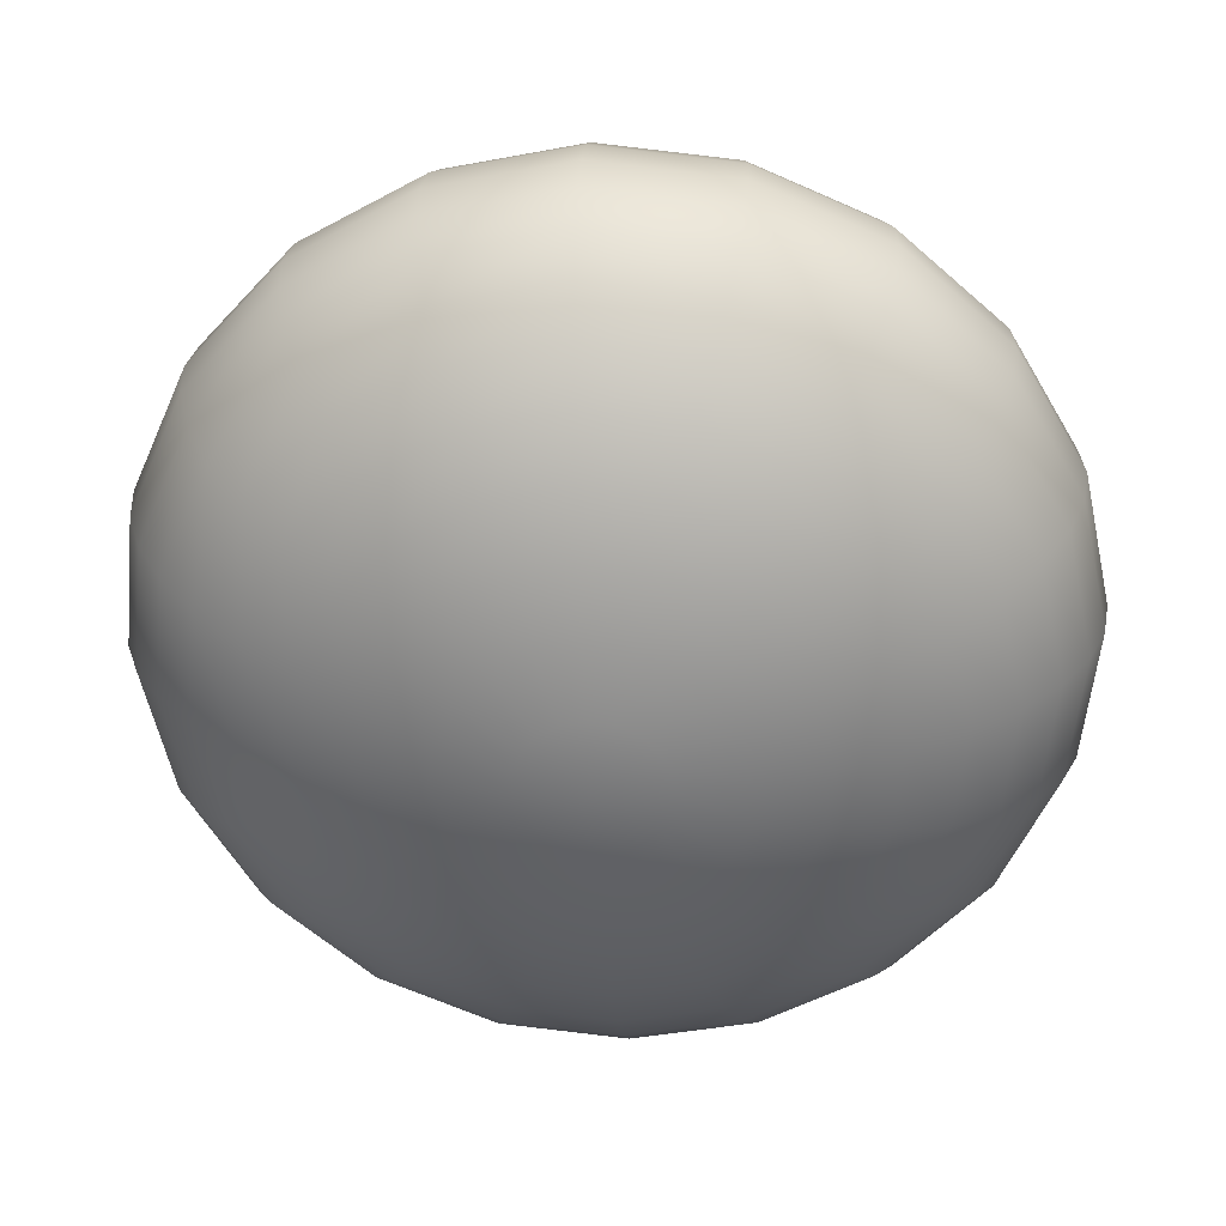
<metadata>
{"format":"obj","ext":"obj","renderer":"f3d","projection":"perspective","resolution":1024,"background":"white","views":[{"elev":-10.1,"azim":19.9,"up":"+Y"}]}
</metadata>
<code>
g pSphere37
v 0.9224 -1.312 2.014
v 0.4819 -1.708 1.799
v 0.7686 -1.246 2.118
v 1.34 -0.8836 2.179
v 1.036 -0.7534 2.384
v 1.725 -0.4332 2.29
v 1.278 -0.242 2.591
v 2.067 0.02781 2.345
v 1.489 0.2754 2.735
v 2.359 0.4881 2.342
v 1.663 0.786 2.811
v 2.592 0.9365 2.282
v 1.796 1.277 2.819
v 2.761 1.362 2.165
v 1.885 1.737 2.756
v 2.863 1.753 1.995
v 1.928 2.154 2.626
v 2.894 2.102 1.776
v 1.923 2.518 2.431
v 2.854 2.399 1.514
v 1.87 2.82 2.177
v 2.743 2.637 1.213
v 1.772 3.053 1.869
v 2.565 2.809 0.8834
v 1.63 3.21 1.514
v 2.324 2.913 0.5318
v 1.448 3.288 1.123
v 2.025 2.945 0.167
v 1.23 3.286 0.7036
v 1.677 2.904 -0.202
v 0.9817 3.202 0.2671
v 1.288 2.792 -0.5659
v 0.7094 3.04 -0.176
v 0.8662 2.611 -0.9159
v 0.4197 2.802 -0.6148
v 0.4235 2.366 -1.243
v 0.1196 2.496 -1.038
v -0.02954 2.063 -1.54
v -0.1834 2.129 -1.436
v -0.4819 1.708 -1.799
v 0.08061 1.96 -1.667
v -0.4819 1.708 -1.799
v 0.6411 2.163 -1.494
v 1.186 2.313 -1.284
v 1.701 2.407 -1.043
v 0.1363 1.831 -1.805
v -0.4819 1.708 -1.799
v 0.7511 1.908 -1.766
v 2.175 2.44 -0.7758
v 1.347 1.938 -1.684
v 0.132 1.687 -1.94
v -0.4819 1.708 -1.799
v 0.7427 1.625 -2.033
v 1.911 1.921 -1.56
v 2.595 2.414 -0.4896
v 0.06823 1.544 -2.059
v -0.4819 1.708 -1.799
v 1.335 1.522 -2.076
v 2.427 1.856 -1.398
v 2.951 2.328 -0.1914
v 0.6167 1.342 -2.268
v 1.895 1.382 -2.067
v 2.883 1.745 -1.202
v 3.235 2.185 0.1116
v -0.0488 1.415 -2.15
v -0.4819 1.708 -1.799
v 1.15 1.106 -2.421
v 2.407 1.208 -2.008
v 3.268 1.592 -0.9756
v 3.439 1.989 0.4118
v 0.3855 1.086 -2.449
v 1.655 0.8436 -2.515
v 2.861 1.004 -1.9
v 3.573 1.399 -0.7255
v 3.558 1.743 0.702
v -0.2077 1.312 -2.205
v -0.4819 1.708 -1.799
v 2.119 0.5602 -2.546
v 3.244 0.7756 -1.744
v 3.79 1.172 -0.4575
v 3.589 1.454 0.9748
v 2.531 0.263 -2.515
v 3.547 0.5279 -1.546
v 3.914 0.9163 -0.1782
v 3.533 1.13 1.224
v 2.881 -0.04076 -2.422
v 3.763 0.2673 -1.31
v 3.941 0.6377 0.1054
v 3.389 0.7773 1.442
v 3.16 -0.3435 -2.27
v 3.887 2.934e-06 -1.041
v 3.871 0.3435 0.3864
v 3.162 0.4058 1.625
v 3.361 -0.6377 -2.061
v 3.914 -0.2673 -0.7468
v 3.706 0.04078 0.658
v 2.857 0.0243 1.769
v 3.479 -0.9163 -1.802
v 3.845 -0.5279 -0.4341
v 3.45 -0.2629 0.9133
v 2.481 -0.3578 1.868
v 3.511 -1.172 -1.498
v 3.682 -0.7756 -0.1107
v 3.108 -0.5602 1.146
v 2.045 -0.731 1.922
v 3.457 -1.399 -1.158
v 3.428 -1.004 0.2153
v 2.69 -0.8436 1.351
v 1.558 -1.086 1.928
v 3.318 -1.592 -0.7887
v 3.089 -1.208 0.5361
v 2.206 -1.106 1.522
v 1.033 -1.415 1.887
v 0.4819 -1.708 1.799
v 1.668 -1.342 1.656
v 2.674 -1.382 0.8437
v 3.098 -1.745 -0.4003
v 1.088 -1.544 1.749
v 0.4819 -1.708 1.799
v 2.194 -1.522 1.13
v 2.801 -1.856 -0.00195
v 1.659 -1.625 1.389
v 2.435 -1.921 0.3964
v 1.084 -1.687 1.614
v 0.4819 -1.708 1.799
v 2.009 -1.938 0.785
v 1.533 -1.908 1.154
v 1.02 -1.831 1.495
v 0.4819 -1.708 1.799
v 2.492 -2.414 -0.8732
v 2.272 -2.44 -0.4152
v 1.995 -2.407 0.05285
v 1.669 -2.313 0.5197
v 1.302 -2.163 0.9736
v 2.652 -2.328 -1.31
v 0.9031 -1.96 1.404
v 0.4819 -1.708 1.799
v 2.746 -2.185 -1.714
v 2.772 -1.989 -2.076
v 2.731 -1.743 -2.386
v 2.622 -1.454 -2.639
v 2.448 -1.13 -2.826
v 2.214 -0.7772 -2.943
v 1.926 -0.4058 -2.988
v 1.59 -0.02429 -2.96
v 1.215 0.3578 -2.858
v 0.8103 0.731 -2.686
v 0.07171 0.8836 -2.557
v 0.3493 0.4332 -2.846
v 0.6183 -0.02779 -3.064
v 0.872 -0.4881 -3.208
v 1.104 -0.9364 -3.272
v -0.3928 1.246 -2.218
v -0.4819 1.708 -1.799
v -0.294 0.7535 -2.583
v -0.188 0.242 -2.883
v -0.0773 -0.2753 -3.113
v -0.5861 1.224 -2.188
v -0.4819 1.708 -1.799
v -0.6758 0.7086 -2.523
v 1.309 -1.362 -3.256
v 0.03526 -0.7859 -3.266
v -0.7488 0.1761 -2.796
v -0.7685 1.246 -2.118
v -0.4819 1.708 -1.799
v -1.036 0.7535 -2.384
v -0.8035 -0.3607 -3
v 0.147 -1.277 -3.339
v 1.482 -1.753 -3.159
v -0.9224 1.312 -2.014
v -0.4819 1.708 -1.799
v -1.278 0.242 -2.591
v -0.8383 -0.8886 -3.13
v 0.255 -1.737 -3.33
v 1.619 -2.102 -2.985
v -1.34 0.8836 -2.179
v -1.489 -0.2753 -2.735
v -0.8525 -1.395 -3.183
v 0.3568 -2.154 -3.238
v 1.715 -2.399 -2.737
v -1.033 1.415 -1.887
v -0.4819 1.708 -1.799
v -1.663 -0.7859 -2.812
v -0.8458 -1.866 -3.158
v 0.4498 -2.518 -3.067
v 1.769 -2.637 -2.422
v -1.796 -1.277 -2.819
v -0.8182 -2.292 -3.055
v 0.5318 -2.82 -2.82
v 1.78 -2.809 -2.047
v -1.885 -1.737 -2.756
v -0.7704 -2.661 -2.876
v 0.6006 -3.052 -2.504
v 1.747 -2.913 -1.622
v -1.928 -2.154 -2.626
v -0.7037 -2.965 -2.627
v 0.6547 -3.21 -2.126
v 1.671 -2.945 -1.157
v -1.923 -2.518 -2.432
v -0.6196 -3.196 -2.313
v 0.6926 -3.288 -1.696
v 1.554 -2.904 -0.6634
v -1.87 -2.82 -2.177
v -0.5203 -3.348 -1.943
v 0.7135 -3.286 -1.224
v 1.398 -2.792 -0.1534
v -1.772 -3.052 -1.869
v -0.4082 -3.418 -1.524
v 0.7168 -3.202 -0.722
v 1.208 -2.611 0.3604
v -1.63 -3.21 -1.514
v -0.286 -3.403 -1.068
v 0.7024 -3.04 -0.2021
v 0.9883 -2.366 0.8652
v -1.448 -3.288 -1.123
v -0.1568 -3.305 -0.5855
v 0.6708 -2.802 0.3227
v 0.7443 -2.063 1.349
v 0.4819 -1.708 1.799
v 0.6226 -2.496 0.8396
v -0.02375 -3.125 -0.08867
v -1.23 -3.286 -0.7036
v 0.5592 -2.129 1.336
v 0.4819 -1.708 1.799
v 0.1099 -2.868 0.4104
v -0.9817 -3.202 -0.2671
v 0.2409 -2.541 0.8993
v -0.7094 -3.04 0.1759
v 0.3659 -2.151 1.366
v 0.4819 -1.708 1.799
v -0.4197 -2.802 0.6148
v -0.1196 -2.496 1.038
v 0.1834 -2.129 1.436
v 0.4819 -1.708 1.799
v -2.025 -2.945 -0.167
v -1.677 -2.904 0.2019
v -1.288 -2.792 0.5659
v -0.8662 -2.611 0.9159
v -0.4235 -2.366 1.243
v -2.324 -2.913 -0.5318
v 0.02954 -2.063 1.54
v 0.4819 -1.708 1.799
v -2.565 -2.809 -0.8835
v -2.743 -2.637 -1.213
v -2.854 -2.399 -1.514
v -2.894 -2.102 -1.776
v -2.863 -1.753 -1.995
v -2.761 -1.362 -2.165
v -2.592 -0.9364 -2.282
v -2.359 -0.4881 -2.342
v -2.067 -0.02779 -2.345
v -1.725 0.4332 -2.29
v -1.558 1.086 -1.928
v -2.045 0.731 -1.922
v -2.481 0.3578 -1.868
v -2.857 -0.02429 -1.769
v -3.162 -0.4058 -1.625
v -1.088 1.544 -1.749
v -0.4819 1.708 -1.799
v -1.668 1.342 -1.656
v -2.206 1.106 -1.522
v -2.69 0.8436 -1.351
v -1.084 1.687 -1.614
v -0.4819 1.708 -1.799
v -1.659 1.625 -1.389
v -3.389 -0.7772 -1.442
v -3.108 0.5602 -1.146
v -2.194 1.522 -1.131
v -1.02 1.831 -1.495
v -0.4819 1.708 -1.799
v -1.533 1.908 -1.154
v -2.674 1.382 -0.8437
v -3.45 0.263 -0.9133
v -3.533 -1.13 -1.224
v -0.9031 1.96 -1.404
v -0.4819 1.708 -1.799
v -2.009 1.938 -0.785
v -3.089 1.208 -0.5361
v -3.706 -0.04076 -0.658
v -3.589 -1.454 -0.9748
v -1.302 2.163 -0.9736
v -2.435 1.921 -0.3965
v -3.428 1.004 -0.2153
v -3.871 -0.3435 -0.3865
v -3.558 -1.743 -0.702
v -0.7443 2.063 -1.349
v -0.4819 1.708 -1.799
v -2.801 1.856 0.001956
v -3.682 0.7756 0.1107
v -3.941 -0.6377 -0.1055
v -3.439 -1.989 -0.4119
v -3.098 1.745 0.4002
v -3.845 0.5279 0.4341
v -3.914 -0.9163 0.1782
v -3.235 -2.185 -0.1117
v -3.318 1.592 0.7887
v -3.914 0.2673 0.7467
v -3.79 -1.172 0.4574
v -2.951 -2.328 0.1913
v -3.458 1.399 1.158
v -3.887 2.934e-06 1.041
v -3.573 -1.399 0.7255
v -2.595 -2.414 0.4896
v -3.511 1.172 1.498
v -3.763 -0.2673 1.31
v -3.268 -1.592 0.9756
v -2.175 -2.44 0.7758
v -3.479 0.9163 1.802
v -3.547 -0.5279 1.546
v -2.883 -1.745 1.202
v -1.701 -2.407 1.043
v -3.361 0.6377 2.061
v -3.244 -0.7756 1.744
v -2.427 -1.856 1.398
v -1.186 -2.313 1.284
v -3.16 0.3435 2.27
v -2.861 -1.004 1.9
v -1.911 -1.921 1.56
v -0.6411 -2.163 1.494
v -2.881 0.04078 2.422
v -2.407 -1.208 2.008
v -1.347 -1.938 1.684
v -0.08061 -1.96 1.667
v 0.4819 -1.708 1.799
v -0.7511 -1.908 1.766
v -1.895 -1.382 2.067
v -2.531 -0.2629 2.515
v -0.1363 -1.831 1.805
v 0.4819 -1.708 1.799
v -1.335 -1.522 2.076
v -2.119 -0.5602 2.546
v -0.7427 -1.625 2.033
v -1.655 -0.8436 2.515
v -0.132 -1.687 1.94
v 0.4819 -1.708 1.799
v -1.15 -1.106 2.421
v -0.6167 -1.342 2.268
v -0.06824 -1.544 2.059
v 0.4819 -1.708 1.799
v -1.926 0.4058 2.988
v -1.59 0.0243 2.96
v -1.215 -0.3578 2.858
v -0.8103 -0.731 2.686
v -0.3855 -1.086 2.449
v -2.214 0.7773 2.943
v 0.04881 -1.415 2.15
v 0.4819 -1.708 1.799
v -2.448 1.13 2.826
v -2.622 1.454 2.638
v -2.731 1.743 2.386
v -2.772 1.989 2.076
v -2.746 2.185 1.714
v -2.652 2.328 1.309
v -2.492 2.414 0.8731
v -2.272 2.44 0.4152
v -1.995 2.407 -0.05285
v -1.669 2.313 -0.5196
v -0.9883 2.366 -0.8653
v -1.208 2.611 -0.3604
v -1.398 2.792 0.1534
v -1.554 2.904 0.6633
v -1.671 2.945 1.157
v -0.5592 2.129 -1.336
v -0.4819 1.708 -1.799
v -0.6226 2.496 -0.8396
v -0.6708 2.802 -0.3227
v -0.7024 3.04 0.2021
v -0.3659 2.151 -1.366
v -0.4819 1.708 -1.799
v -0.2409 2.541 -0.8993
v -0.1834 2.129 -1.436
v -0.4819 1.708 -1.799
v 0.1196 2.496 -1.038
v -0.1099 2.868 -0.4103
v 0.4197 2.802 -0.6148
v 0.02376 3.125 0.08864
v 0.7094 3.04 -0.176
v -0.7168 3.202 0.722
v 0.1568 3.305 0.5855
v 0.9817 3.202 0.2671
v -0.7135 3.286 1.224
v 0.286 3.403 1.068
v 1.23 3.286 0.7036
v -1.747 2.913 1.622
v -0.6926 3.288 1.696
v 0.4082 3.418 1.524
v 1.448 3.288 1.123
v -1.78 2.809 2.047
v -0.6547 3.21 2.126
v 0.5203 3.348 1.943
v 1.63 3.21 1.514
v -1.769 2.637 2.422
v -0.6006 3.053 2.504
v 0.6196 3.196 2.313
v 1.772 3.053 1.869
v -1.715 2.399 2.737
v -0.5318 2.82 2.82
v 0.7037 2.965 2.627
v 1.87 2.82 2.177
v -1.619 2.102 2.985
v -0.4498 2.518 3.067
v 0.7704 2.661 2.876
v 1.923 2.518 2.431
v -1.482 1.753 3.159
v -0.3568 2.154 3.238
v 0.8182 2.292 3.055
v 1.928 2.154 2.626
v -1.309 1.362 3.256
v -0.255 1.737 3.33
v 0.8458 1.866 3.158
v 1.885 1.737 2.756
v -1.104 0.9364 3.272
v -0.1469 1.277 3.339
v 0.8525 1.395 3.183
v 1.796 1.277 2.819
v -0.872 0.4881 3.208
v -0.03524 0.786 3.266
v 0.8383 0.8886 3.13
v 1.663 0.786 2.811
v -0.6183 0.02781 3.064
v 0.07731 0.2754 3.113
v 0.8035 0.3607 3
v 1.489 0.2754 2.735
v -0.3493 -0.4332 2.846
v 0.188 -0.242 2.883
v 0.7488 -0.1761 2.796
v 1.278 -0.242 2.591
v -0.07169 -0.8836 2.557
v 0.294 -0.7534 2.583
v 0.6758 -0.7086 2.523
v 1.036 -0.7534 2.384
v 0.2077 -1.312 2.205
v 0.4819 -1.708 1.799
v 0.3928 -1.246 2.218
v 0.4819 -1.708 1.799
v 0.5861 -1.224 2.188
v 0.4819 -1.708 1.799
v 0.7686 -1.246 2.118
v 0.4819 -1.708 1.799
g pSphere37_0
f 3 2 1
f 1 4 3
f 4 5 3
f 4 6 5
f 6 7 5
f 6 8 7
f 8 9 7
f 8 10 9
f 10 11 9
f 10 12 11
f 12 13 11
f 12 14 13
f 14 15 13
f 14 16 15
f 16 17 15
f 16 18 17
f 18 19 17
f 18 20 19
f 20 21 19
f 20 22 21
f 22 23 21
f 22 24 23
f 24 25 23
f 24 26 25
f 26 27 25
f 26 28 27
f 28 29 27
f 28 30 29
f 30 31 29
f 30 32 31
f 32 33 31
f 32 34 33
f 34 35 33
f 34 36 35
f 36 37 35
f 36 38 37
f 38 39 37
f 38 40 39
f 41 38 36
f 41 42 38
f 43 36 34
f 43 41 36
f 44 34 32
f 44 43 34
f 45 32 30
f 45 44 32
f 46 41 43
f 46 47 41
f 48 43 44
f 48 46 43
f 49 45 30
f 49 30 28
f 50 44 45
f 50 48 44
f 51 46 48
f 51 52 46
f 53 51 48
f 53 48 50
f 54 50 45
f 54 45 49
f 55 49 28
f 55 28 26
f 56 51 53
f 56 57 51
f 58 53 50
f 58 50 54
f 59 54 49
f 59 49 55
f 60 55 26
f 60 26 24
f 61 56 53
f 61 53 58
f 62 58 54
f 62 54 59
f 63 59 55
f 63 55 60
f 64 60 24
f 64 24 22
f 65 56 61
f 65 66 56
f 67 61 58
f 67 58 62
f 68 62 59
f 68 59 63
f 69 63 60
f 69 60 64
f 70 64 22
f 70 22 20
f 71 65 61
f 71 61 67
f 72 67 62
f 72 62 68
f 73 68 63
f 73 63 69
f 74 69 64
f 74 64 70
f 75 70 20
f 75 20 18
f 76 65 71
f 76 77 65
f 78 72 68
f 78 68 73
f 79 73 69
f 79 69 74
f 80 74 70
f 80 70 75
f 81 75 18
f 81 18 16
f 82 78 73
f 82 73 79
f 83 79 74
f 83 74 80
f 84 80 75
f 84 75 81
f 85 81 16
f 85 16 14
f 86 82 79
f 86 79 83
f 87 83 80
f 87 80 84
f 88 84 81
f 88 81 85
f 89 85 14
f 89 14 12
f 90 86 83
f 90 83 87
f 91 87 84
f 91 84 88
f 92 88 85
f 92 85 89
f 93 89 12
f 93 12 10
f 94 90 87
f 94 87 91
f 95 91 88
f 95 88 92
f 96 92 89
f 96 89 93
f 97 93 10
f 97 10 8
f 98 94 91
f 98 91 95
f 99 95 92
f 99 92 96
f 100 96 93
f 100 93 97
f 101 97 8
f 101 8 6
f 102 98 95
f 102 95 99
f 103 99 96
f 103 96 100
f 104 100 97
f 104 97 101
f 105 101 6
f 105 6 4
f 106 102 99
f 106 99 103
f 107 103 100
f 107 100 104
f 108 104 101
f 108 101 105
f 109 105 4
f 109 4 1
f 110 106 103
f 110 103 107
f 111 107 104
f 111 104 108
f 112 108 105
f 112 105 109
f 113 109 1
f 1 114 113
f 115 109 113
f 115 112 109
f 116 108 112
f 116 111 108
f 117 107 111
f 117 110 107
f 118 115 113
f 113 119 118
f 120 112 115
f 120 116 112
f 121 111 116
f 121 117 111
f 122 115 118
f 122 120 115
f 123 116 120
f 123 121 116
f 124 122 118
f 118 125 124
f 126 120 122
f 126 123 120
f 127 122 124
f 127 126 122
f 128 127 124
f 124 129 128
f 130 117 121
f 131 121 123
f 131 130 121
f 132 123 126
f 132 131 123
f 133 126 127
f 133 132 126
f 134 127 128
f 134 133 127
f 130 135 117
f 135 110 117
f 136 134 128
f 128 137 136
f 135 138 110
f 138 106 110
f 138 139 106
f 139 102 106
f 139 140 102
f 140 98 102
f 140 141 98
f 141 94 98
f 141 142 94
f 142 90 94
f 142 143 90
f 143 86 90
f 143 144 86
f 144 82 86
f 144 145 82
f 145 78 82
f 145 146 78
f 146 72 78
f 146 147 72
f 147 67 72
f 147 71 67
f 148 71 147
f 148 76 71
f 149 147 146
f 149 148 147
f 150 146 145
f 150 149 146
f 151 145 144
f 151 150 145
f 152 144 143
f 152 151 144
f 153 76 148
f 153 154 76
f 155 148 149
f 155 153 148
f 156 149 150
f 156 155 149
f 157 150 151
f 157 156 150
f 158 153 155
f 158 159 153
f 160 155 156
f 160 158 155
f 161 152 143
f 161 143 142
f 162 151 152
f 162 157 151
f 163 156 157
f 163 160 156
f 164 158 160
f 164 165 158
f 166 164 160
f 166 160 163
f 167 163 157
f 167 157 162
f 168 162 152
f 168 152 161
f 169 161 142
f 169 142 141
f 170 164 166
f 170 171 164
f 172 166 163
f 172 163 167
f 173 167 162
f 173 162 168
f 174 168 161
f 174 161 169
f 175 169 141
f 175 141 140
f 176 170 166
f 176 166 172
f 177 172 167
f 177 167 173
f 178 173 168
f 178 168 174
f 179 174 169
f 179 169 175
f 180 175 140
f 180 140 139
f 181 170 176
f 181 182 170
f 183 177 173
f 183 173 178
f 184 178 174
f 184 174 179
f 185 179 175
f 185 175 180
f 186 180 139
f 186 139 138
f 187 183 178
f 187 178 184
f 188 184 179
f 188 179 185
f 189 185 180
f 189 180 186
f 190 186 138
f 190 138 135
f 191 187 184
f 191 184 188
f 192 188 185
f 192 185 189
f 193 189 186
f 193 186 190
f 194 190 135
f 194 135 130
f 195 191 188
f 195 188 192
f 196 192 189
f 196 189 193
f 197 193 190
f 197 190 194
f 198 194 130
f 198 130 131
f 199 195 192
f 199 192 196
f 200 196 193
f 200 193 197
f 201 197 194
f 201 194 198
f 202 198 131
f 202 131 132
f 203 199 196
f 203 196 200
f 204 200 197
f 204 197 201
f 205 201 198
f 205 198 202
f 206 202 132
f 206 132 133
f 207 203 200
f 207 200 204
f 208 204 201
f 208 201 205
f 209 205 202
f 209 202 206
f 210 206 133
f 210 133 134
f 211 207 204
f 211 204 208
f 212 208 205
f 212 205 209
f 213 209 206
f 213 206 210
f 214 210 134
f 214 134 136
f 215 211 208
f 215 208 212
f 216 212 209
f 216 209 213
f 217 213 210
f 217 210 214
f 218 214 136
f 136 219 218
f 220 214 218
f 220 217 214
f 221 213 217
f 221 216 213
f 222 212 216
f 222 215 212
f 223 220 218
f 218 224 223
f 225 217 220
f 225 221 217
f 226 216 221
f 226 222 216
f 227 220 223
f 227 225 220
f 228 221 225
f 228 226 221
f 229 227 223
f 223 230 229
f 231 225 227
f 231 228 225
f 232 227 229
f 232 231 227
f 233 232 229
f 229 234 233
f 235 222 226
f 236 226 228
f 236 235 226
f 237 228 231
f 237 236 228
f 238 231 232
f 238 237 231
f 239 232 233
f 239 238 232
f 235 240 222
f 240 215 222
f 241 239 233
f 233 242 241
f 240 243 215
f 243 211 215
f 243 244 211
f 244 207 211
f 244 245 207
f 245 203 207
f 245 246 203
f 246 199 203
f 246 247 199
f 247 195 199
f 247 248 195
f 248 191 195
f 248 249 191
f 249 187 191
f 249 250 187
f 250 183 187
f 250 251 183
f 251 177 183
f 251 252 177
f 252 172 177
f 252 176 172
f 253 176 252
f 253 181 176
f 254 252 251
f 254 253 252
f 255 251 250
f 255 254 251
f 256 250 249
f 256 255 250
f 257 249 248
f 257 256 249
f 258 181 253
f 258 259 181
f 260 253 254
f 260 258 253
f 261 254 255
f 261 260 254
f 262 255 256
f 262 261 255
f 263 258 260
f 263 264 258
f 265 260 261
f 265 263 260
f 266 257 248
f 266 248 247
f 267 256 257
f 267 262 256
f 268 261 262
f 268 265 261
f 269 263 265
f 269 270 263
f 271 269 265
f 271 265 268
f 272 268 262
f 272 262 267
f 273 267 257
f 273 257 266
f 274 266 247
f 274 247 246
f 275 269 271
f 275 276 269
f 277 271 268
f 277 268 272
f 278 272 267
f 278 267 273
f 279 273 266
f 279 266 274
f 280 274 246
f 280 246 245
f 281 275 271
f 281 271 277
f 282 277 272
f 282 272 278
f 283 278 273
f 283 273 279
f 284 279 274
f 284 274 280
f 285 280 245
f 285 245 244
f 286 275 281
f 286 287 275
f 288 282 278
f 288 278 283
f 289 283 279
f 289 279 284
f 290 284 280
f 290 280 285
f 291 285 244
f 291 244 243
f 292 288 283
f 292 283 289
f 293 289 284
f 293 284 290
f 294 290 285
f 294 285 291
f 295 291 243
f 295 243 240
f 296 292 289
f 296 289 293
f 297 293 290
f 297 290 294
f 298 294 291
f 298 291 295
f 299 295 240
f 299 240 235
f 300 296 293
f 300 293 297
f 301 297 294
f 301 294 298
f 302 298 295
f 302 295 299
f 303 299 235
f 303 235 236
f 304 300 297
f 304 297 301
f 305 301 298
f 305 298 302
f 306 302 299
f 306 299 303
f 307 303 236
f 307 236 237
f 308 304 301
f 308 301 305
f 309 305 302
f 309 302 306
f 310 306 303
f 310 303 307
f 311 307 237
f 311 237 238
f 312 308 305
f 312 305 309
f 313 309 306
f 313 306 310
f 314 310 307
f 314 307 311
f 315 311 238
f 315 238 239
f 316 312 309
f 316 309 313
f 317 313 310
f 317 310 314
f 318 314 311
f 318 311 315
f 319 315 239
f 319 239 241
f 320 316 313
f 320 313 317
f 321 317 314
f 321 314 318
f 322 318 315
f 322 315 319
f 323 319 241
f 241 324 323
f 325 319 323
f 325 322 319
f 326 318 322
f 326 321 318
f 327 317 321
f 327 320 317
f 328 325 323
f 323 329 328
f 330 322 325
f 330 326 322
f 331 321 326
f 331 327 321
f 332 325 328
f 332 330 325
f 333 326 330
f 333 331 326
f 334 332 328
f 328 335 334
f 336 330 332
f 336 333 330
f 337 332 334
f 337 336 332
f 338 337 334
f 334 339 338
f 340 327 331
f 341 331 333
f 341 340 331
f 342 333 336
f 342 341 333
f 343 336 337
f 343 342 336
f 344 337 338
f 344 343 337
f 340 345 327
f 345 320 327
f 346 344 338
f 338 347 346
f 345 348 320
f 348 316 320
f 348 349 316
f 349 312 316
f 349 350 312
f 350 308 312
f 350 351 308
f 351 304 308
f 351 352 304
f 352 300 304
f 352 353 300
f 353 296 300
f 353 354 296
f 354 292 296
f 354 355 292
f 355 288 292
f 355 356 288
f 356 282 288
f 356 357 282
f 357 277 282
f 357 281 277
f 358 281 357
f 358 286 281
f 359 357 356
f 359 358 357
f 360 356 355
f 360 359 356
f 361 355 354
f 361 360 355
f 362 354 353
f 362 361 354
f 363 286 358
f 363 364 286
f 365 358 359
f 365 363 358
f 366 359 360
f 366 365 359
f 367 360 361
f 367 366 360
f 368 363 365
f 368 369 363
f 370 365 366
f 370 368 365
f 371 368 370
f 371 372 368
f 373 371 370
f 374 370 366
f 373 370 374
f 374 366 367
f 375 373 374
f 375 374 376
f 376 374 367
f 377 375 376
f 378 367 361
f 376 367 378
f 378 361 362
f 377 376 379
f 379 376 378
f 380 377 379
f 381 378 362
f 379 378 381
f 380 379 382
f 382 379 381
f 383 380 382
f 381 362 384
f 384 362 353
f 384 353 352
f 382 381 385
f 385 381 384
f 383 382 386
f 386 382 385
f 387 383 386
f 388 384 352
f 385 384 388
f 388 352 351
f 386 385 389
f 389 385 388
f 387 386 390
f 390 386 389
f 391 387 390
f 392 388 351
f 389 388 392
f 392 351 350
f 390 389 393
f 393 389 392
f 391 390 394
f 394 390 393
f 395 391 394
f 396 392 350
f 393 392 396
f 396 350 349
f 394 393 397
f 397 393 396
f 395 394 398
f 398 394 397
f 399 395 398
f 400 396 349
f 397 396 400
f 400 349 348
f 398 397 401
f 401 397 400
f 399 398 402
f 402 398 401
f 403 399 402
f 404 400 348
f 401 400 404
f 404 348 345
f 402 401 405
f 405 401 404
f 403 402 406
f 406 402 405
f 407 403 406
f 408 404 345
f 405 404 408
f 408 345 340
f 406 405 409
f 409 405 408
f 407 406 410
f 410 406 409
f 411 407 410
f 412 408 340
f 409 408 412
f 412 340 341
f 410 409 413
f 413 409 412
f 411 410 414
f 414 410 413
f 415 411 414
f 416 412 341
f 413 412 416
f 416 341 342
f 414 413 417
f 417 413 416
f 415 414 418
f 418 414 417
f 419 415 418
f 420 416 342
f 417 416 420
f 420 342 343
f 418 417 421
f 421 417 420
f 419 418 422
f 422 418 421
f 423 419 422
f 424 420 343
f 421 420 424
f 424 343 344
f 422 421 425
f 425 421 424
f 423 422 426
f 426 422 425
f 427 423 426
f 428 424 344
f 425 424 428
f 428 344 346
f 426 425 429
f 429 425 428
f 427 426 430
f 430 426 429
f 431 427 430
f 432 428 346
f 429 428 432
f 346 433 432
f 434 429 432
f 430 429 434
f 432 435 434
f 431 430 436
f 436 430 434
f 434 437 436
f 438 431 436
f 436 439 438

</code>
